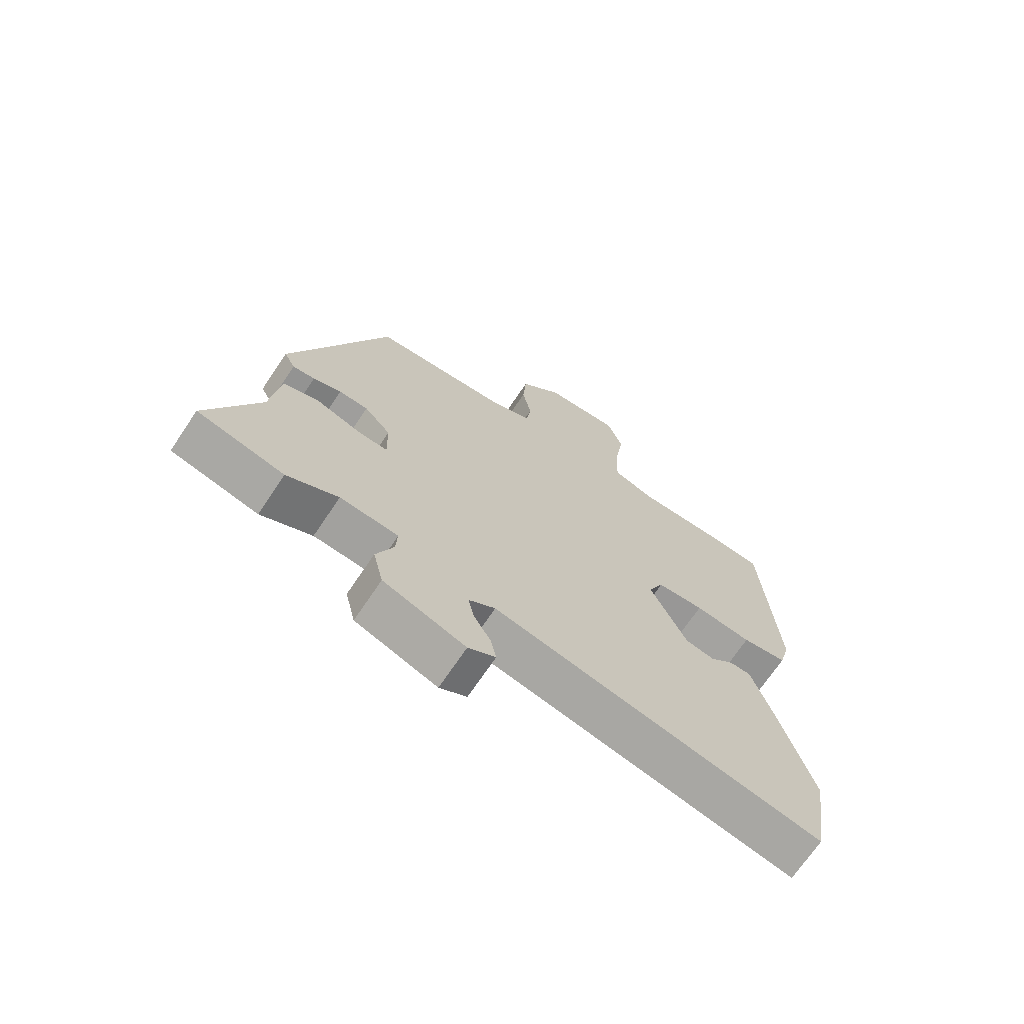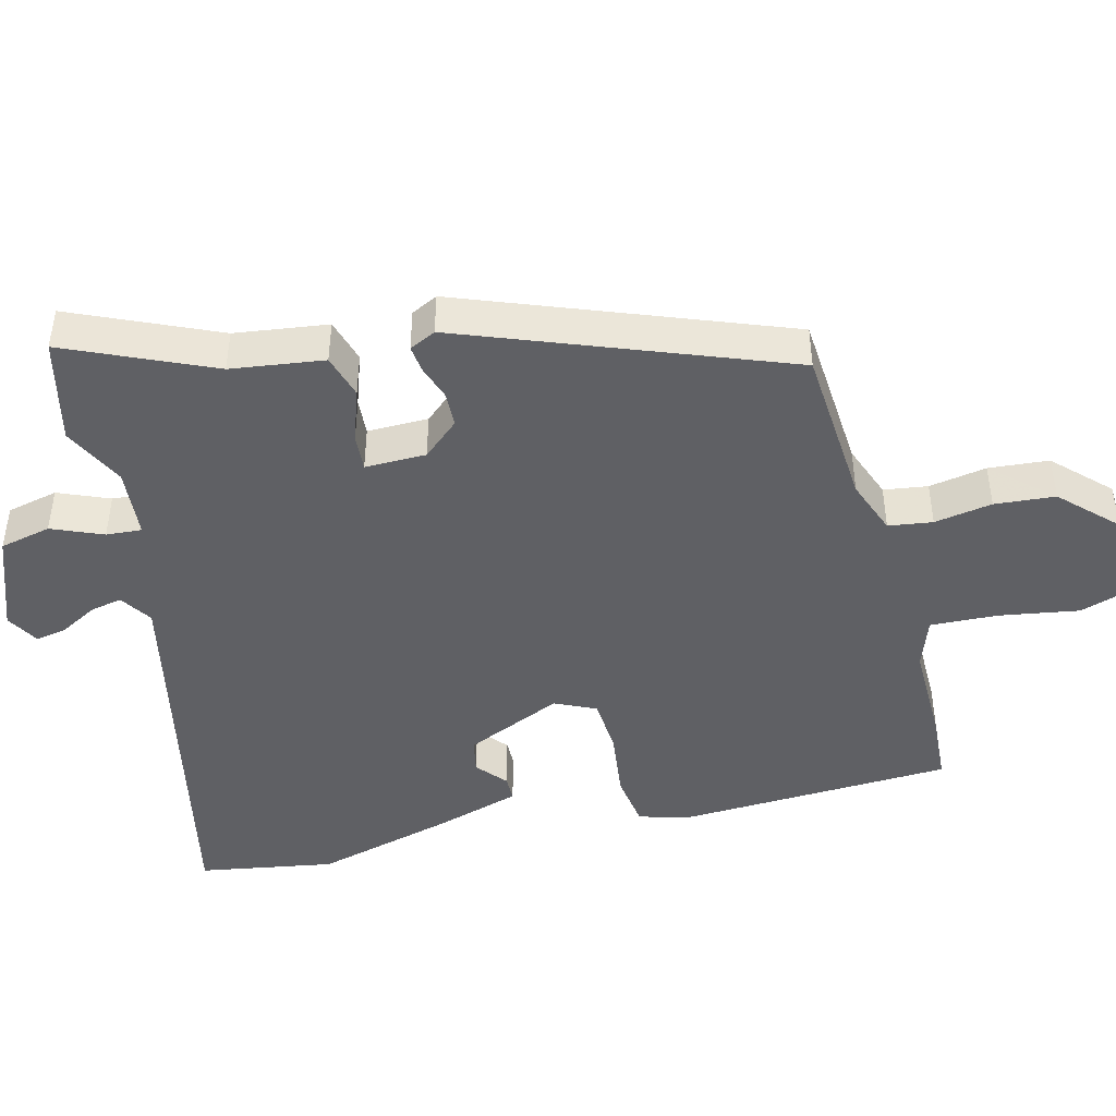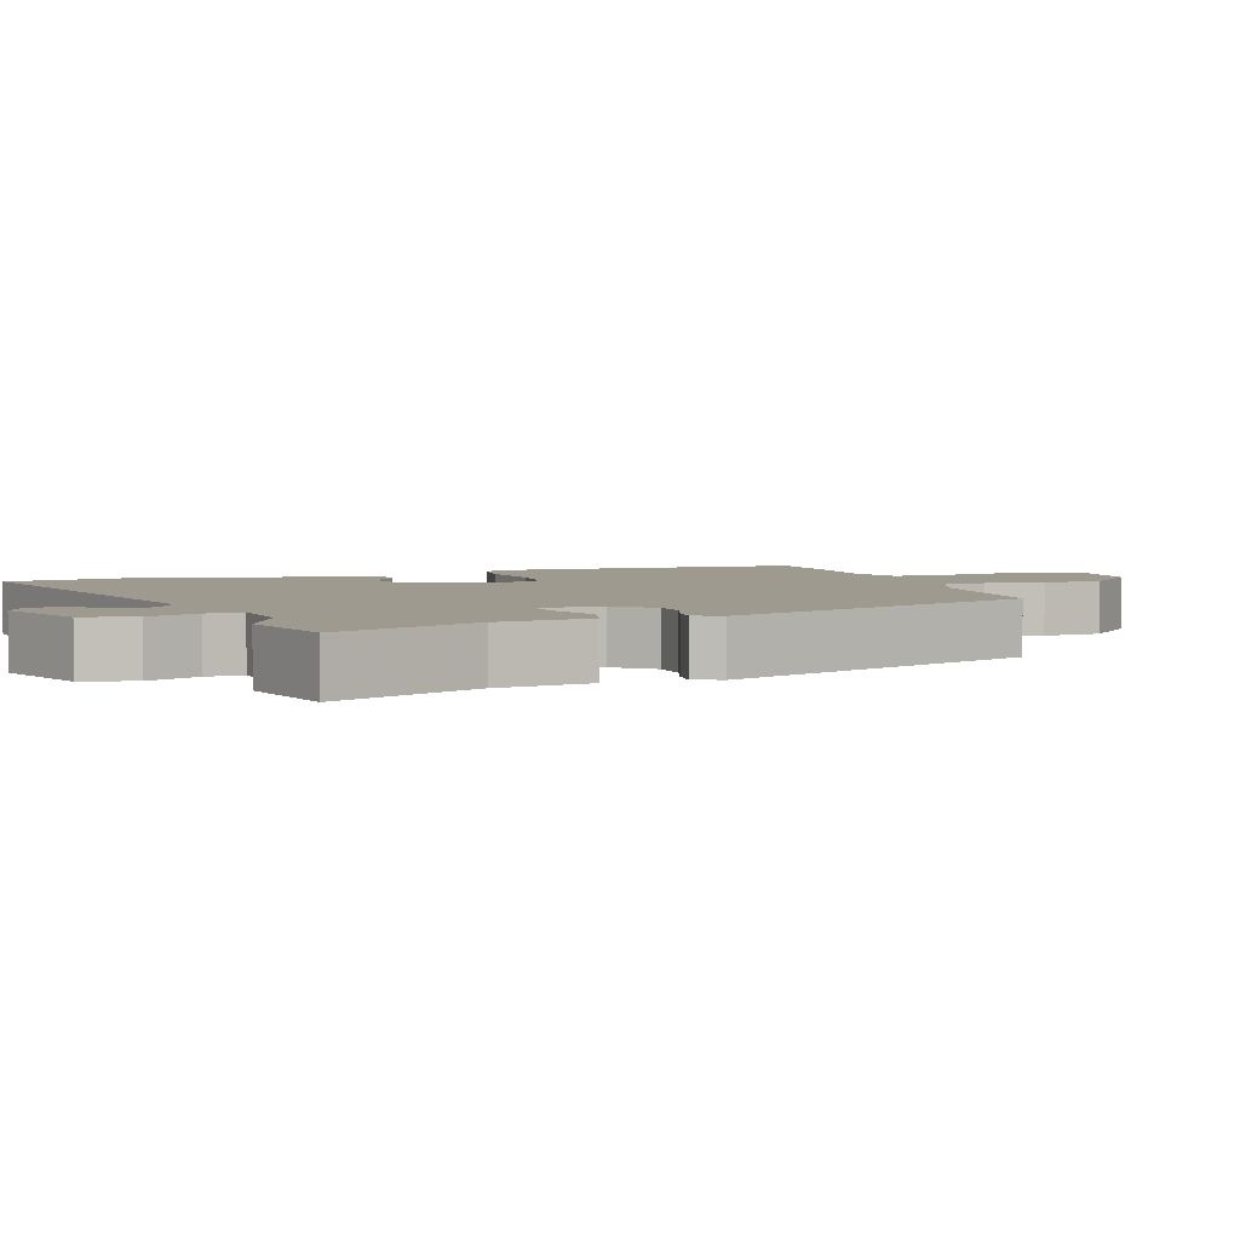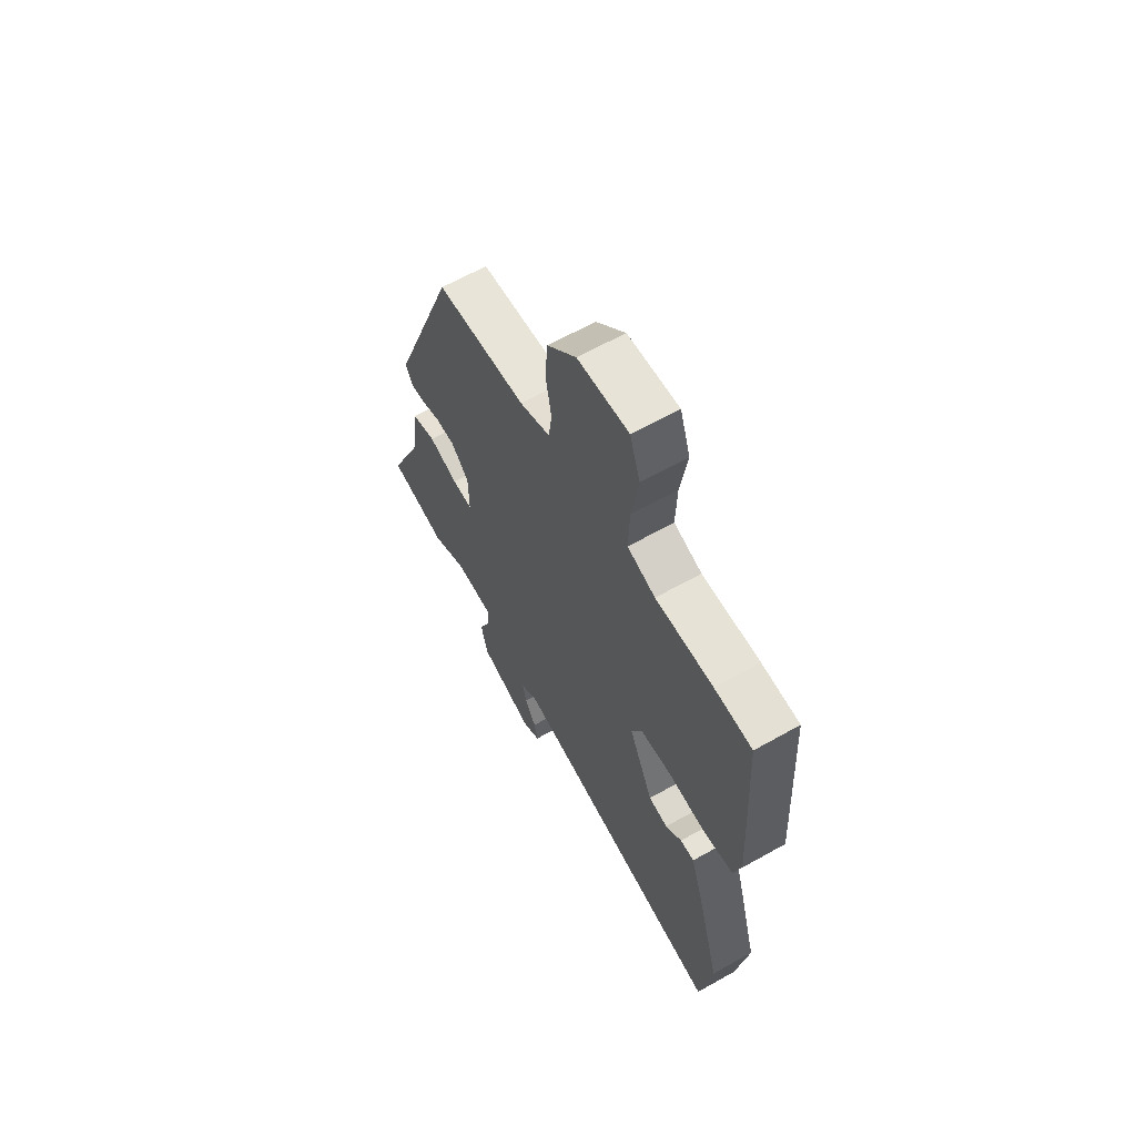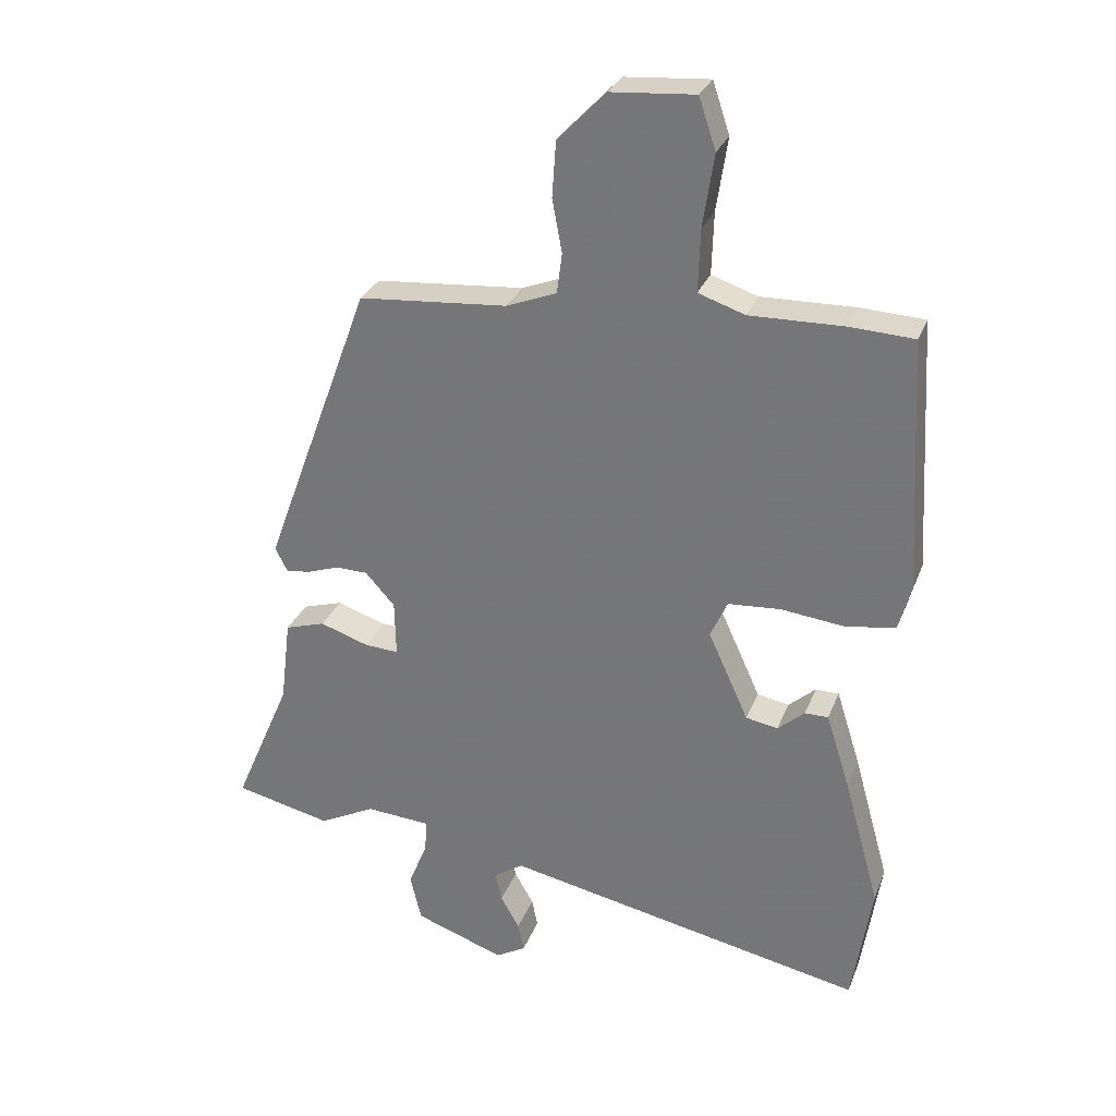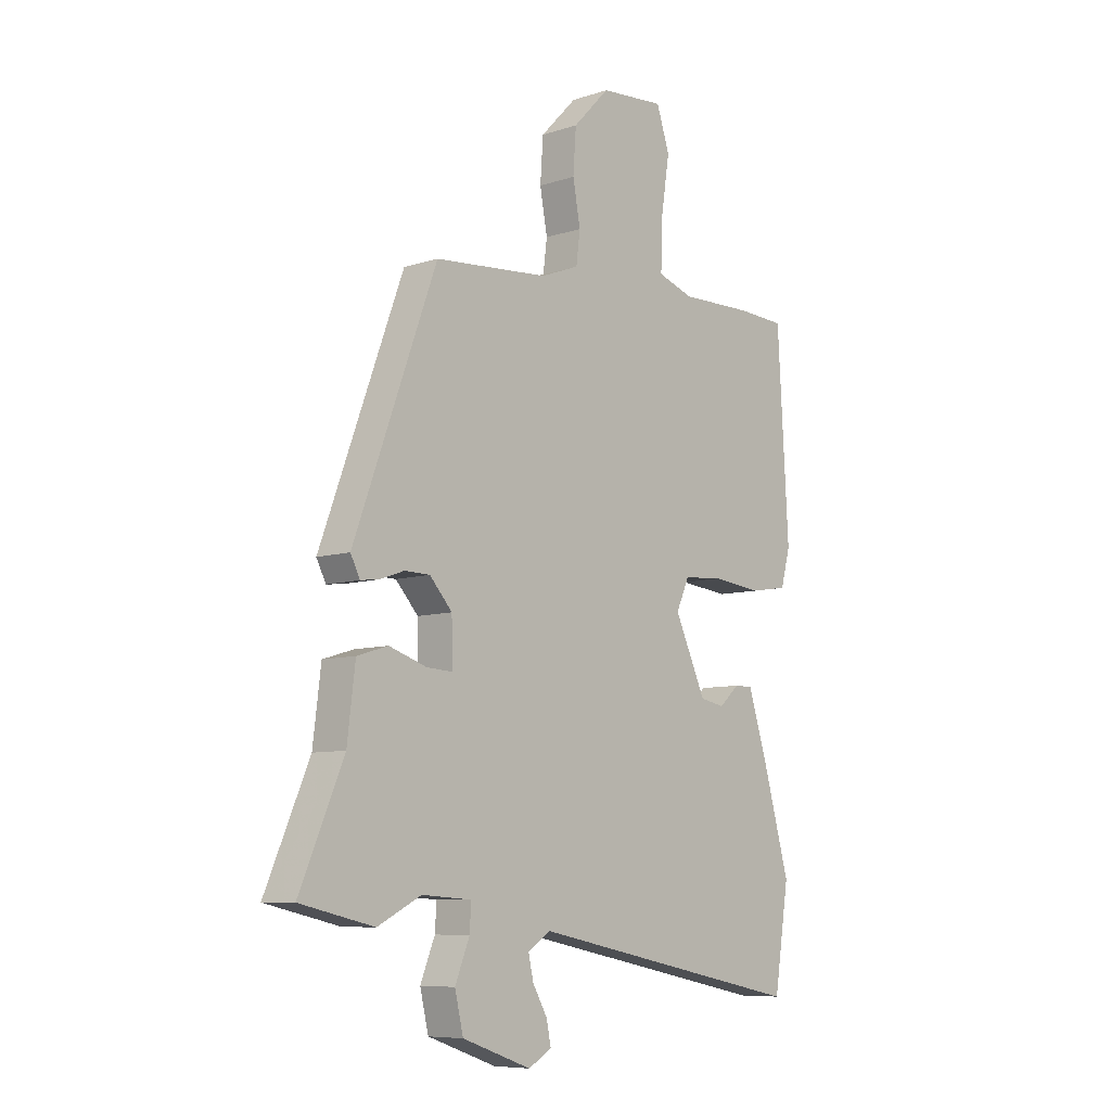
<metadata>
{"format":"obj","ext":"obj","renderer":"f3d","projection":"perspective","resolution":1024,"background":"white","views":[{"elev":-70.4,"azim":-33.9,"up":"+Z"},{"elev":-44.8,"azim":-76.4,"up":"+Y"},{"elev":3.9,"azim":-110.4,"up":"+Y"},{"elev":63.8,"azim":60.4,"up":"+Z"},{"elev":29.2,"azim":18.8,"up":"+Z"},{"elev":-8.1,"azim":-47.8,"up":"+Z"}]}
</metadata>
<code>
v -0.32 0.07 0.448
v -0.092 0.07 0.467
v -0.015 0.07 0.497
v -0.007 0.07 0.559
v -0.022 0.07 0.64
v -0.016 0.07 0.725
v 0.057 0.07 0.801
v 0.186 0.07 0.811
v 0.212 0.07 0.733
v 0.195 0.07 0.621
v 0.192 0.07 0.526
v 0.263 0.07 0.502
v 0.409 0.07 0.505
v 0.505 0.07 0.5
v 0.527 0.07 0.113
v 0.508 0.07 0.042
v 0.431 0.07 0.03
v 0.334 0.07 0.041
v 0.254 0.07 0.035
v 0.228 0.07 -0.023
v 0.29 0.07 -0.159
v 0.339 0.07 -0.168
v 0.38 0.07 -0.132
v 0.416 0.07 -0.132
v 0.453 0.07 -0.249
v 0.508 0.07 -0.447
v 0.478 0.07 -0.638
v -0.077 0.07 -0.525
v -0.122 0.07 -0.555
v -0.112 0.07 -0.6
v -0.083 0.07 -0.651
v -0.074 0.07 -0.695
v -0.12 0.07 -0.722
v -0.258 0.07 -0.673
v -0.275 0.07 -0.601
v -0.246 0.07 -0.529
v -0.243 0.07 -0.479
v -0.342 0.07 -0.472
v -0.429 0.07 -0.516
v -0.577 0.07 -0.482
v -0.489 0.07 -0.277
v -0.473 0.07 -0.146
v -0.411 0.07 -0.127
v -0.336 0.07 -0.152
v -0.284 0.07 -0.155
v -0.286 0.07 -0.069
v -0.331 0.07 -0.019
v -0.381 0.07 -0.018
v -0.429 0.07 -0.035
v -0.467 0.07 -0.04
v -0.486 0.07 -0.003
v -0.32 0 0.448
v -0.092 0 0.467
v -0.015 0 0.497
v -0.007 0 0.559
v -0.022 0 0.64
v -0.016 0 0.725
v 0.057 0 0.801
v 0.186 0 0.811
v 0.212 0 0.733
v 0.195 0 0.621
v 0.192 0 0.526
v 0.263 0 0.502
v 0.409 0 0.505
v 0.505 0 0.5
v 0.527 0 0.113
v 0.508 0 0.042
v 0.431 0 0.03
v 0.334 0 0.041
v 0.254 0 0.035
v 0.228 0 -0.023
v 0.29 0 -0.159
v 0.339 0 -0.168
v 0.38 0 -0.132
v 0.416 0 -0.132
v 0.453 0 -0.249
v 0.508 0 -0.447
v 0.478 0 -0.638
v -0.077 0 -0.525
v -0.122 0 -0.555
v -0.112 0 -0.6
v -0.083 0 -0.651
v -0.074 0 -0.695
v -0.12 0 -0.722
v -0.258 0 -0.673
v -0.275 0 -0.601
v -0.246 0 -0.529
v -0.243 0 -0.479
v -0.342 0 -0.472
v -0.429 0 -0.516
v -0.577 0 -0.482
v -0.489 0 -0.277
v -0.473 0 -0.146
v -0.411 0 -0.127
v -0.336 0 -0.152
v -0.284 0 -0.155
v -0.286 0 -0.069
v -0.331 0 -0.019
v -0.381 0 -0.018
v -0.429 0 -0.035
v -0.467 0 -0.04
v -0.486 0 -0.003
f 51 1 2
f 50 51 2
f 49 50 2
f 48 49 2
f 47 48 2 3
f 46 47 3
f 45 46 3
f 41 42 43 44
f 41 44 45
f 40 41 45
f 39 40 45
f 38 39 45
f 37 38 45 3
f 34 35 36
f 33 34 36
f 32 33 36
f 31 32 36
f 30 31 36
f 29 30 36 37
f 28 29 37 3
f 25 26 27
f 24 25 27
f 23 24 27
f 22 23 27
f 21 22 27 28
f 20 21 28 3
f 16 17 18
f 15 16 18
f 14 15 18
f 13 14 18
f 12 13 18
f 11 12 18 19
f 8 9 10
f 7 8 10
f 6 7 10
f 5 6 10
f 4 5 10
f 4 10 11
f 11 19 20
f 4 11 20
f 3 4 20
f 53 52 102
f 53 102 101
f 53 101 100
f 53 100 99
f 54 53 99 98
f 54 98 97
f 54 97 96
f 95 94 93 92
f 96 95 92
f 96 92 91
f 96 91 90
f 96 90 89
f 54 96 89 88
f 87 86 85
f 87 85 84
f 87 84 83
f 87 83 82
f 87 82 81
f 88 87 81 80
f 54 88 80 79
f 78 77 76
f 78 76 75
f 78 75 74
f 78 74 73
f 79 78 73 72
f 54 79 72 71
f 69 68 67
f 69 67 66
f 69 66 65
f 69 65 64
f 69 64 63
f 70 69 63 62
f 61 60 59
f 61 59 58
f 61 58 57
f 61 57 56
f 61 56 55
f 62 61 55
f 71 70 62
f 71 62 55
f 71 55 54
f 1 52 53 2
f 2 53 54 3
f 3 54 55 4
f 4 55 56 5
f 5 56 57 6
f 6 57 58 7
f 7 58 59 8
f 8 59 60 9
f 9 60 61 10
f 10 61 62 11
f 11 62 63 12
f 12 63 64 13
f 13 64 65 14
f 14 65 66 15
f 15 66 67 16
f 16 67 68 17
f 17 68 69 18
f 18 69 70 19
f 19 70 71 20
f 20 71 72 21
f 21 72 73 22
f 22 73 74 23
f 23 74 75 24
f 24 75 76 25
f 25 76 77 26
f 26 77 78 27
f 27 78 79 28
f 28 79 80 29
f 29 80 81 30
f 30 81 82 31
f 31 82 83 32
f 32 83 84 33
f 33 84 85 34
f 34 85 86 35
f 35 86 87 36
f 36 87 88 37
f 37 88 89 38
f 38 89 90 39
f 39 90 91 40
f 40 91 92 41
f 41 92 93 42
f 42 93 94 43
f 43 94 95 44
f 44 95 96 45
f 45 96 97 46
f 46 97 98 47
f 47 98 99 48
f 48 99 100 49
f 49 100 101 50
f 50 101 102 51
f 51 102 52 1

</code>
